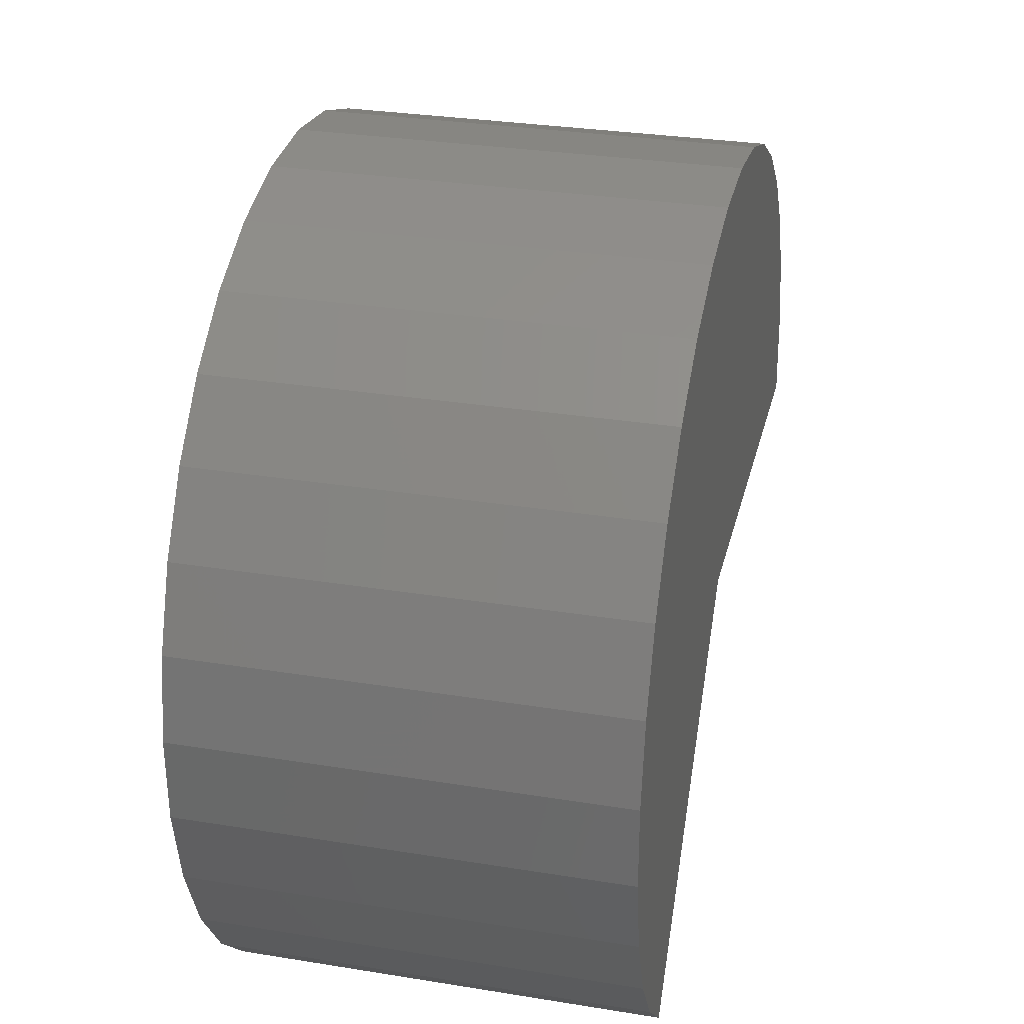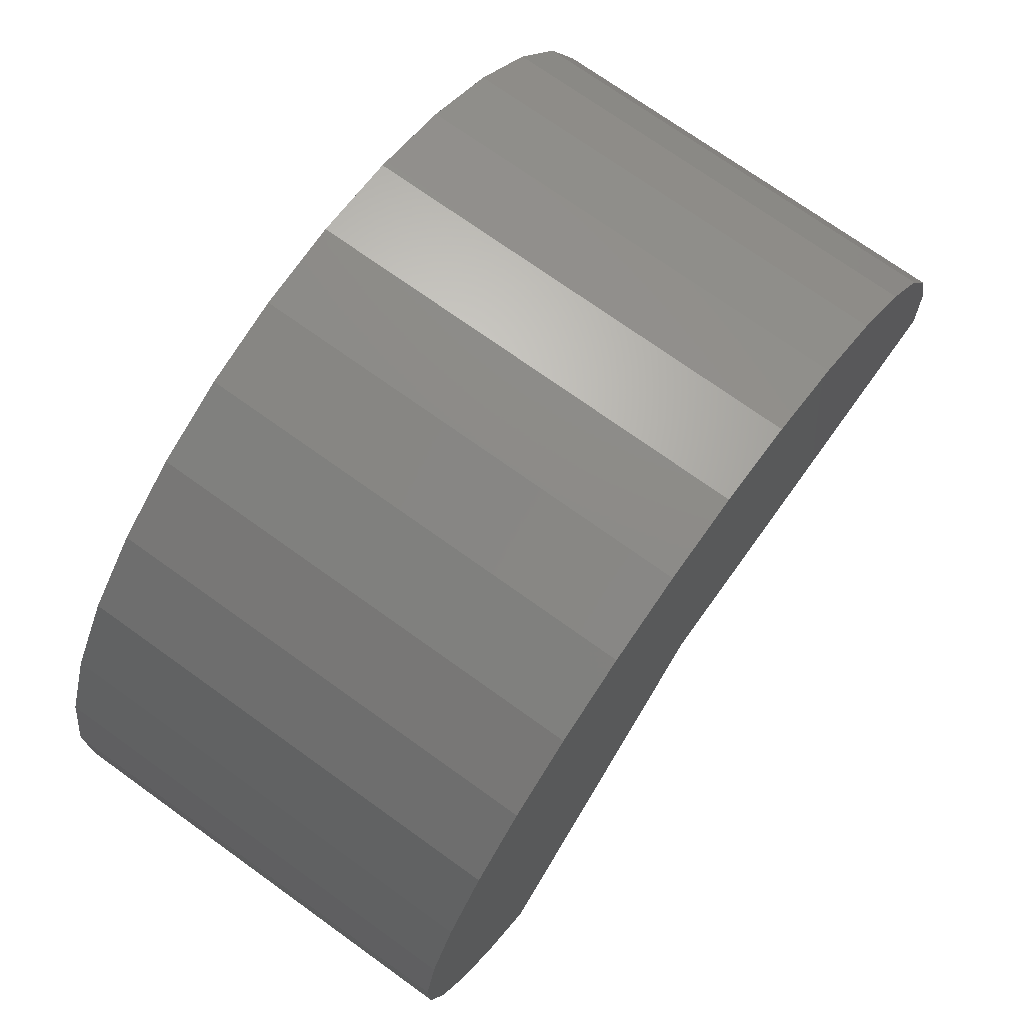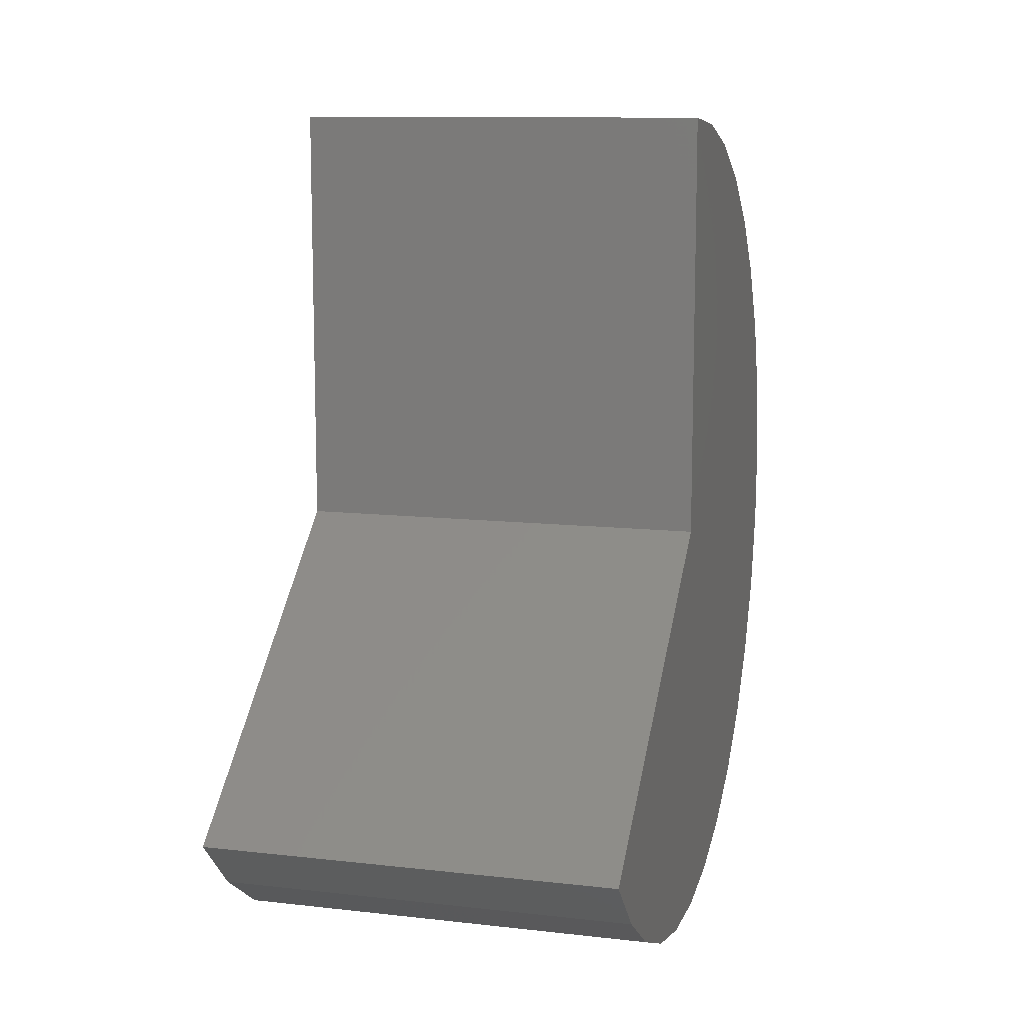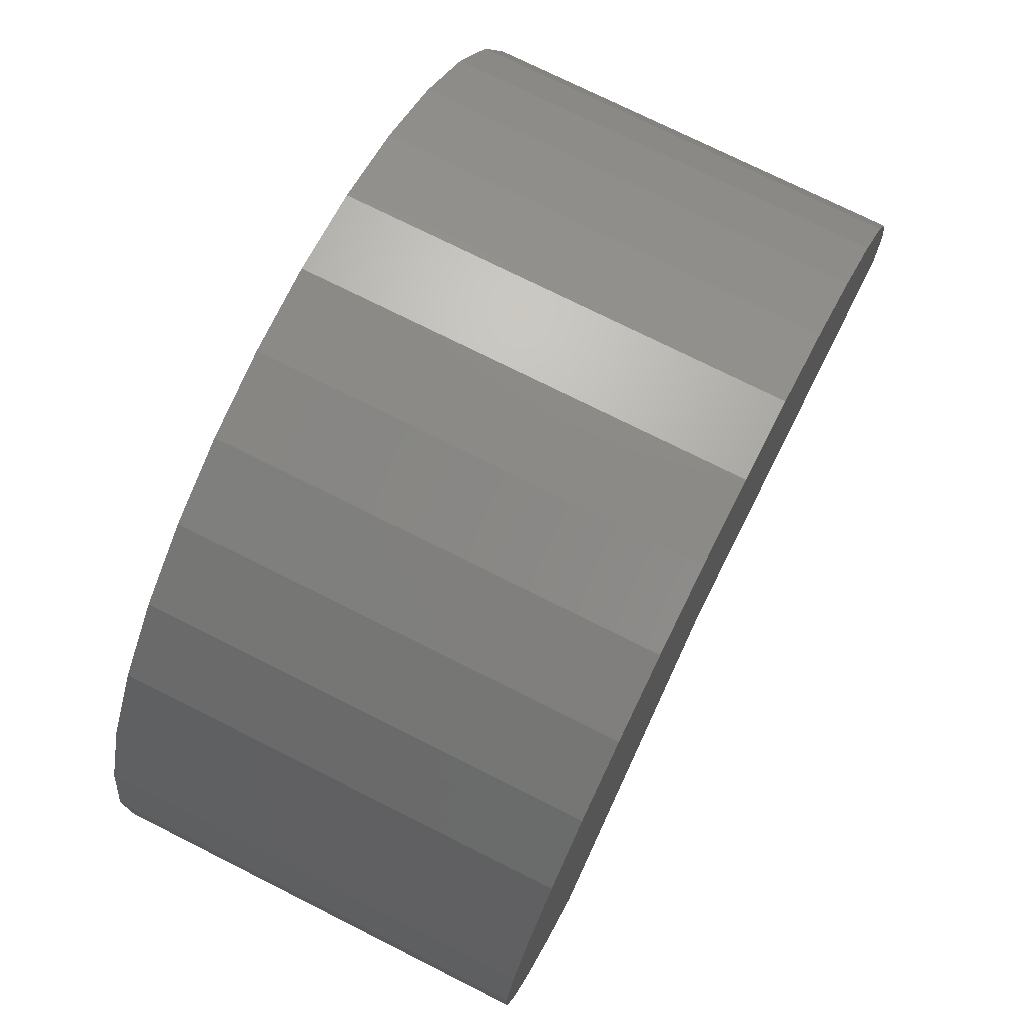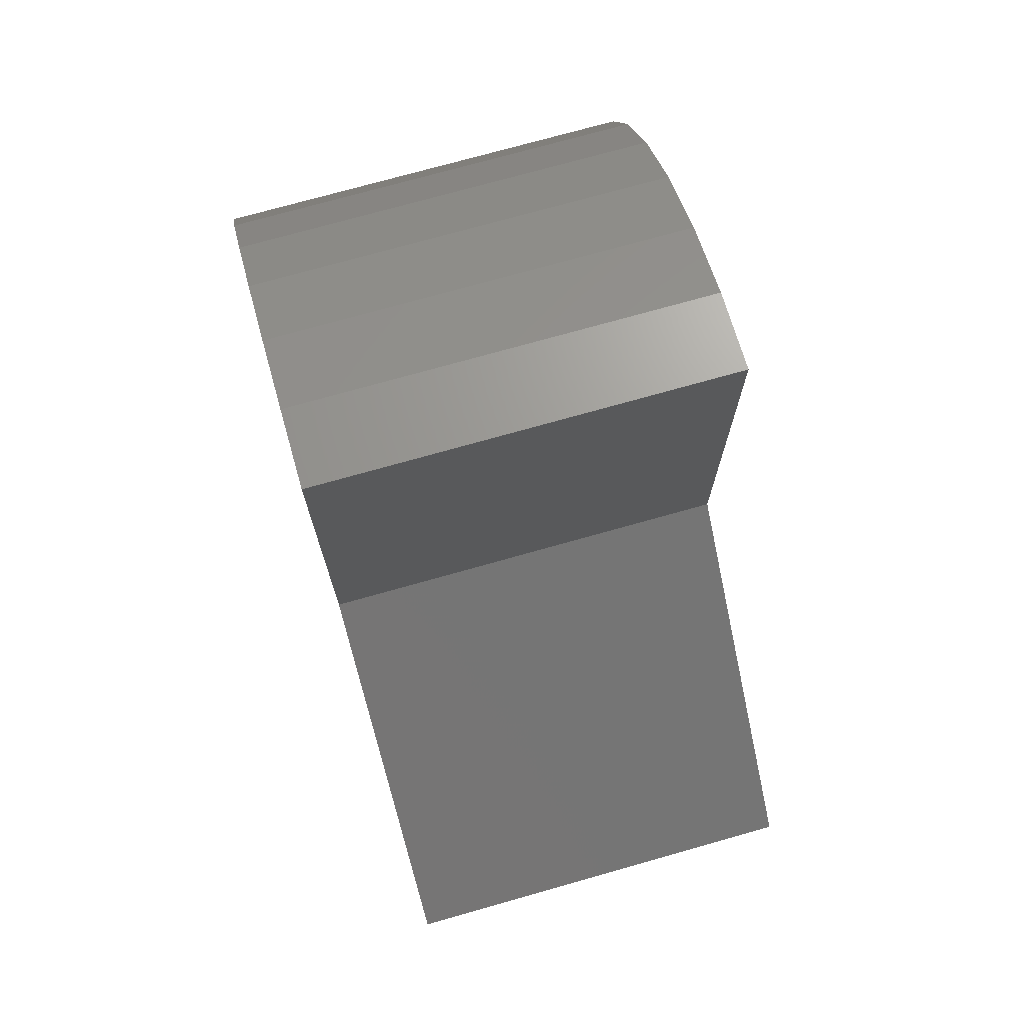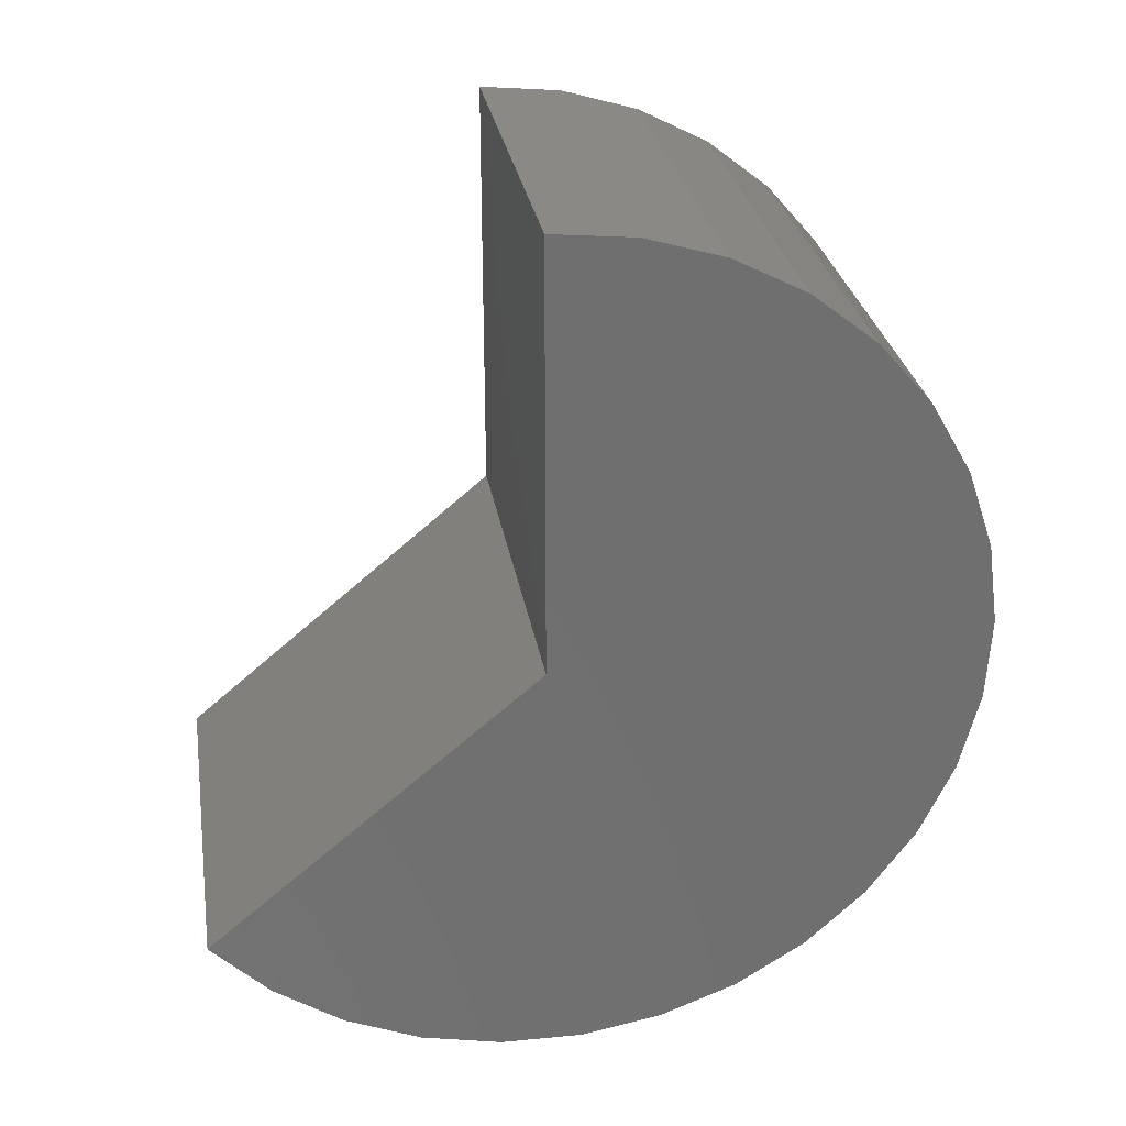
<metadata>
{"format":"stl","ext":"stl","renderer":"f3d","projection":"perspective","resolution":1024,"background":"white","views":[{"elev":30.4,"azim":13.2,"up":"+Z"},{"elev":72.5,"azim":35.7,"up":"+Z"},{"elev":11.1,"azim":-164.3,"up":"+Y"},{"elev":74.2,"azim":26.7,"up":"+Z"},{"elev":73.6,"azim":164.2,"up":"+Y"},{"elev":28.4,"azim":-99.2,"up":"+Y"}]}
</metadata>
<code>
# stl→obj: 46 verts, 88 faces
v -0.7028 -0.7184 0
v 0.7025 -0.7184 0
v -0.7028 -1.64 -1.103
v 0.7025 -1.64 -1.103
v -0.7028 0.7184 0
v 0.7025 0.7184 0
v -0.7028 -1.833 -0.9073
v -0.7028 -1.985 -0.679
v -0.7028 -2.091 -0.4259
v -0.7028 -2.147 -0.1573
v -0.7028 -2.15 0.117
v -0.7028 -0.1282 1.31
v -0.7028 -1.2 1.354
v -0.7028 -0.388 1.398
v -0.7028 -0.9338 1.421
v -0.7028 -0.6599 1.436
v -0.7028 -2.102 0.3871
v -0.7028 0.6922 0.2731
v -0.7028 -2.003 0.6431
v -0.7028 0.6146 0.5363
v -0.7028 -1.858 0.8756
v -0.7028 0.4883 0.7799
v -0.7028 -1.67 1.076
v -0.7028 0.3181 0.9951
v -0.7028 -1.448 1.238
v -0.7028 0.11 1.174
v 0.7025 -1.833 -0.9073
v 0.7025 -1.985 -0.679
v 0.7025 -2.091 -0.4259
v 0.7025 -2.147 -0.1573
v 0.7025 -2.15 0.117
v 0.7025 -2.102 0.3871
v 0.7025 -2.003 0.6431
v 0.7025 -1.858 0.8756
v 0.7025 -1.67 1.076
v 0.7025 -1.448 1.238
v 0.7025 -1.2 1.354
v 0.7025 -0.9338 1.421
v 0.7025 -0.6599 1.436
v 0.7025 -0.388 1.398
v 0.7025 -0.1282 1.31
v 0.7025 0.11 1.174
v 0.7025 0.3181 0.9951
v 0.7025 0.4883 0.7799
v 0.7025 0.6146 0.5363
v 0.7025 0.6922 0.2731
f 1 2 3
f 3 2 4
f 1 5 2
f 2 5 6
f 3 7 8
f 3 8 9
f 3 9 10
f 3 10 11
f 3 11 1
f 12 13 14
f 14 13 15
f 14 15 16
f 1 11 5
f 5 11 17
f 5 17 18
f 18 17 19
f 18 19 20
f 20 19 21
f 20 21 22
f 22 21 23
f 22 23 24
f 24 23 25
f 24 25 26
f 26 25 13
f 26 13 12
f 3 4 7
f 7 4 27
f 7 27 8
f 8 27 28
f 8 28 9
f 9 28 29
f 9 29 10
f 10 29 30
f 10 30 11
f 11 30 31
f 11 31 17
f 17 31 32
f 17 32 19
f 19 32 33
f 19 33 21
f 21 33 34
f 21 34 23
f 23 34 35
f 23 35 25
f 25 35 36
f 25 36 13
f 13 36 37
f 13 37 15
f 15 37 38
f 15 38 16
f 16 38 39
f 16 39 14
f 14 39 40
f 14 40 12
f 12 40 41
f 12 41 26
f 26 41 42
f 26 42 24
f 24 42 43
f 24 43 22
f 22 43 44
f 22 44 20
f 20 44 45
f 20 45 18
f 18 45 46
f 18 46 5
f 5 46 6
f 4 2 31
f 4 31 30
f 4 30 29
f 4 29 28
f 4 28 27
f 39 38 40
f 40 38 37
f 40 37 41
f 41 37 42
f 42 37 36
f 42 36 43
f 43 36 35
f 43 35 44
f 44 35 34
f 44 34 45
f 45 34 33
f 45 33 46
f 46 33 32
f 46 32 6
f 6 32 31
f 6 31 2

</code>
